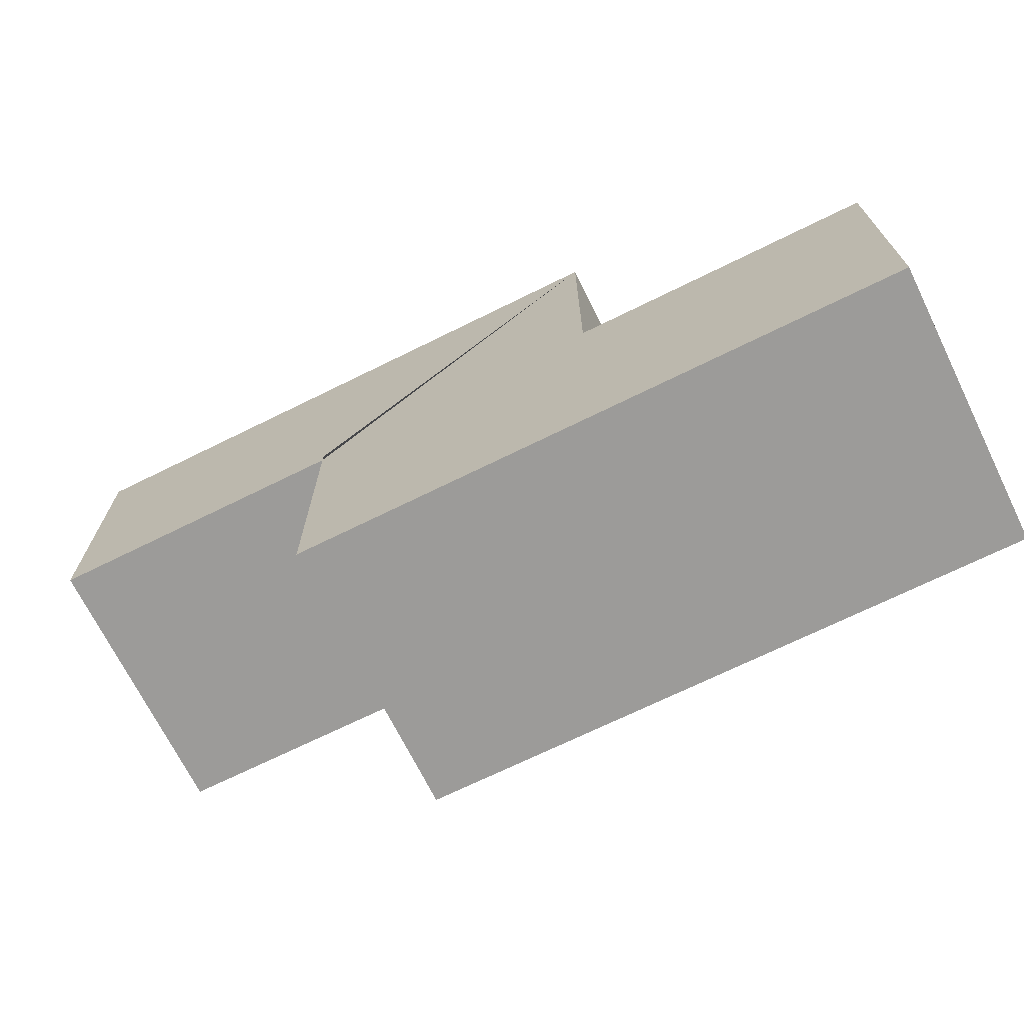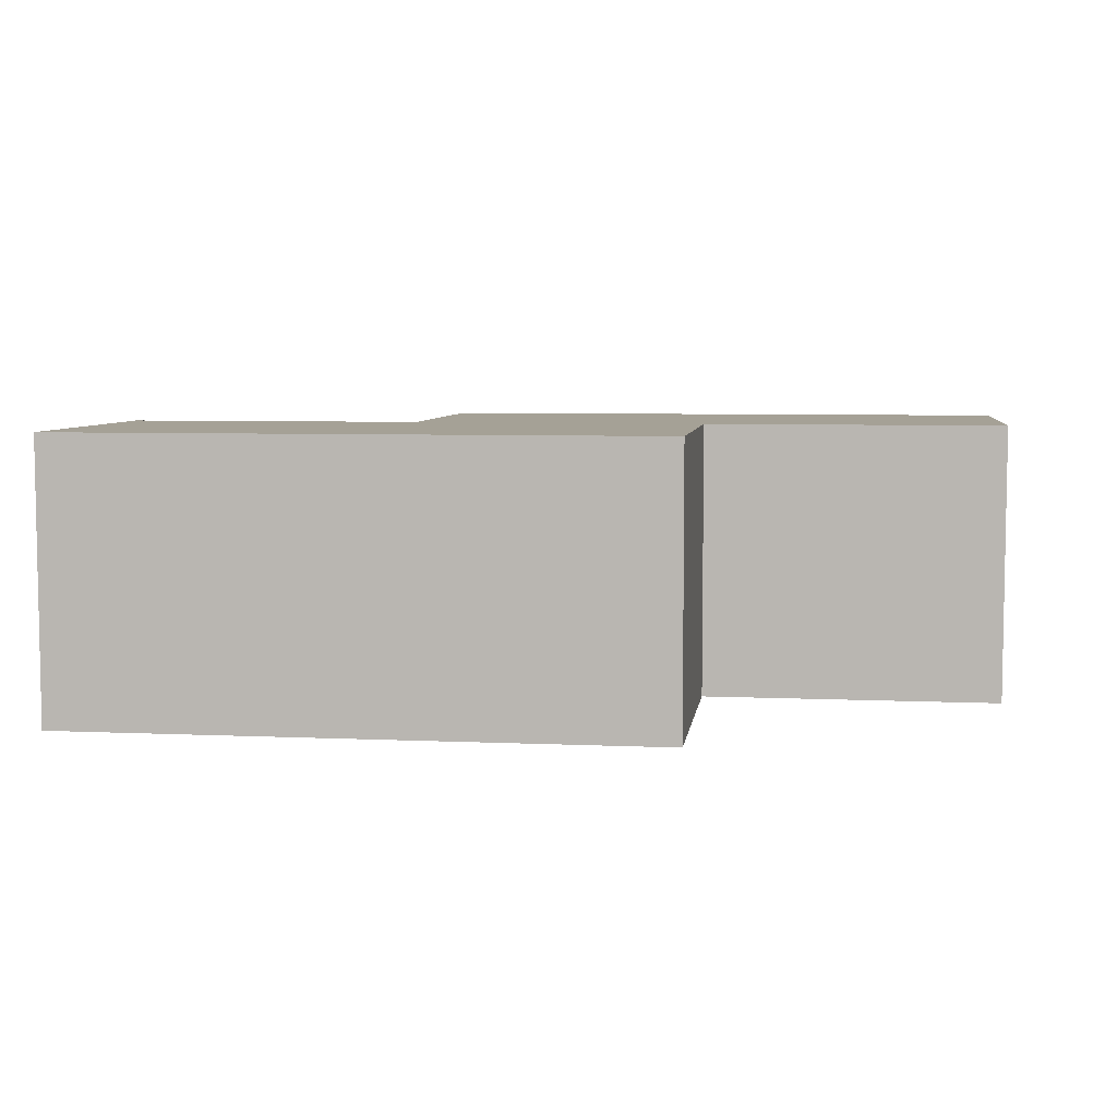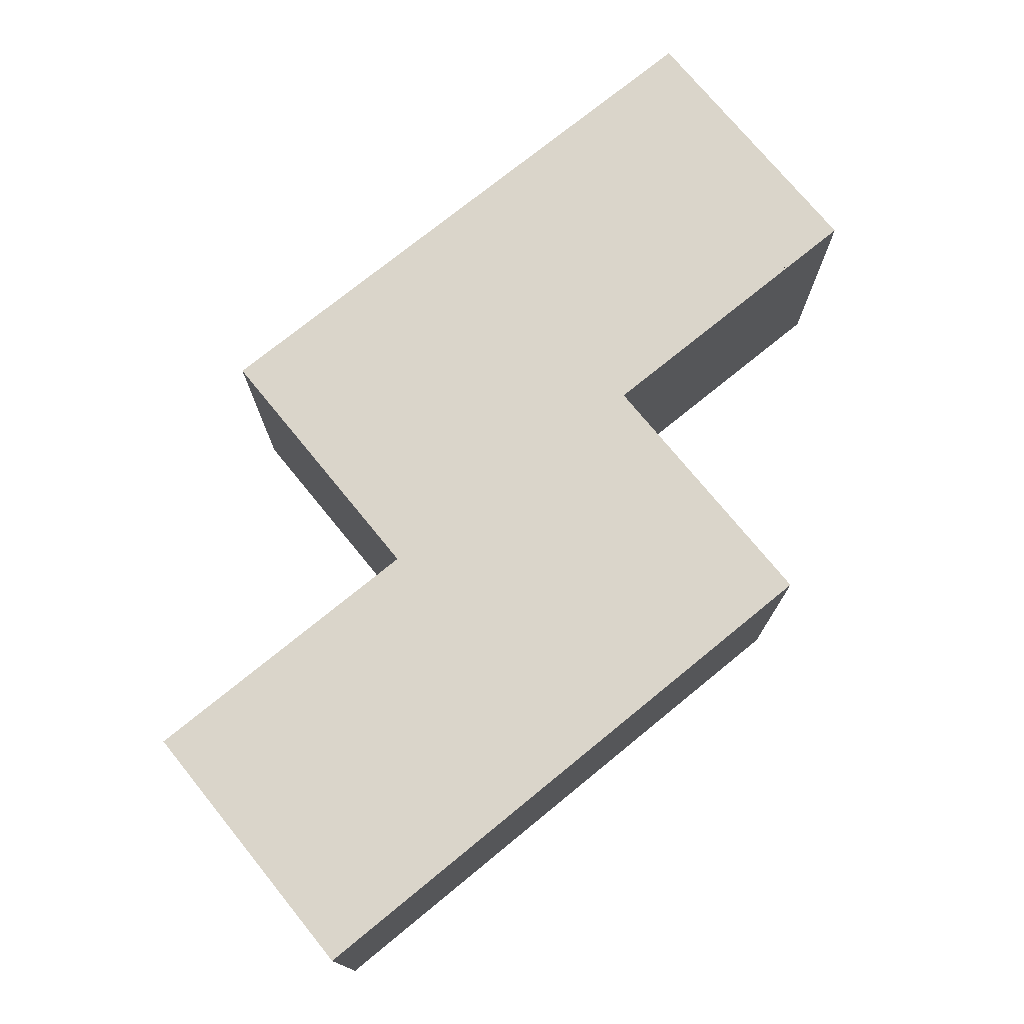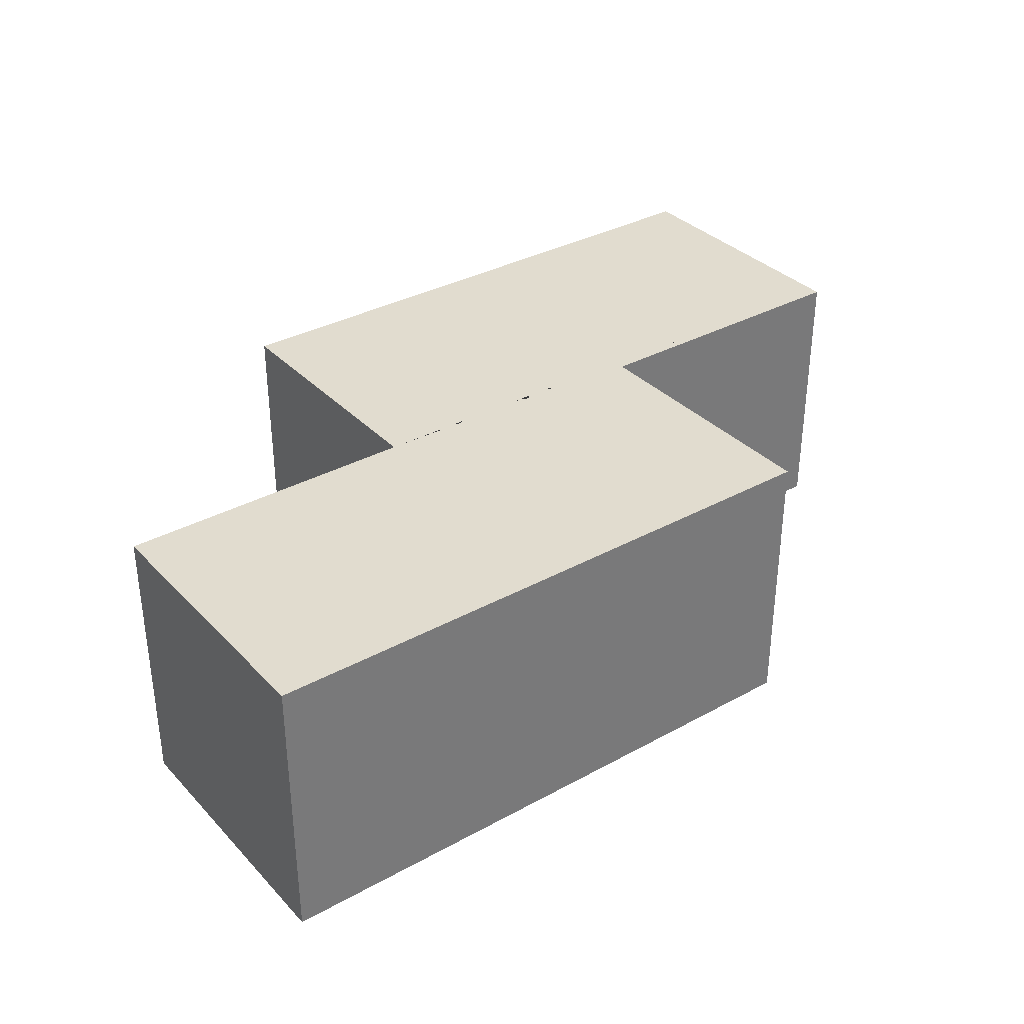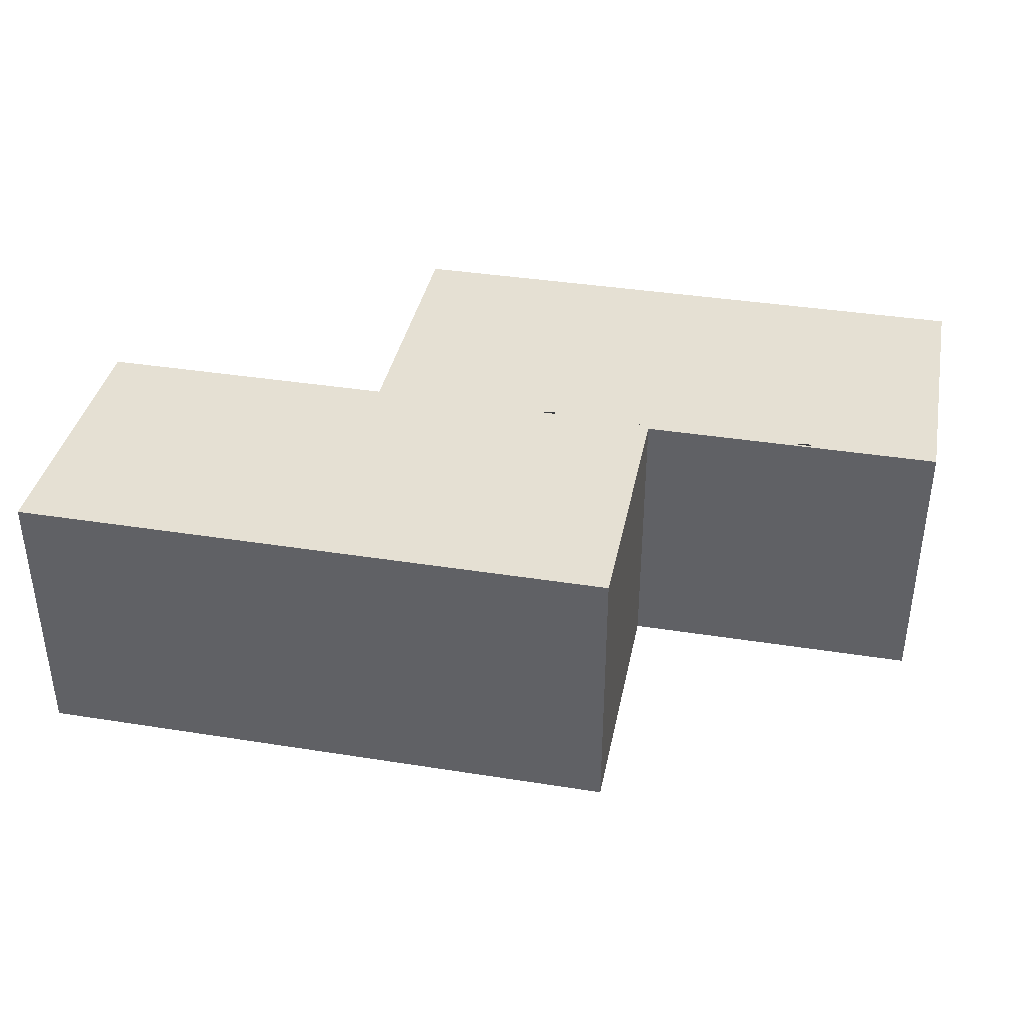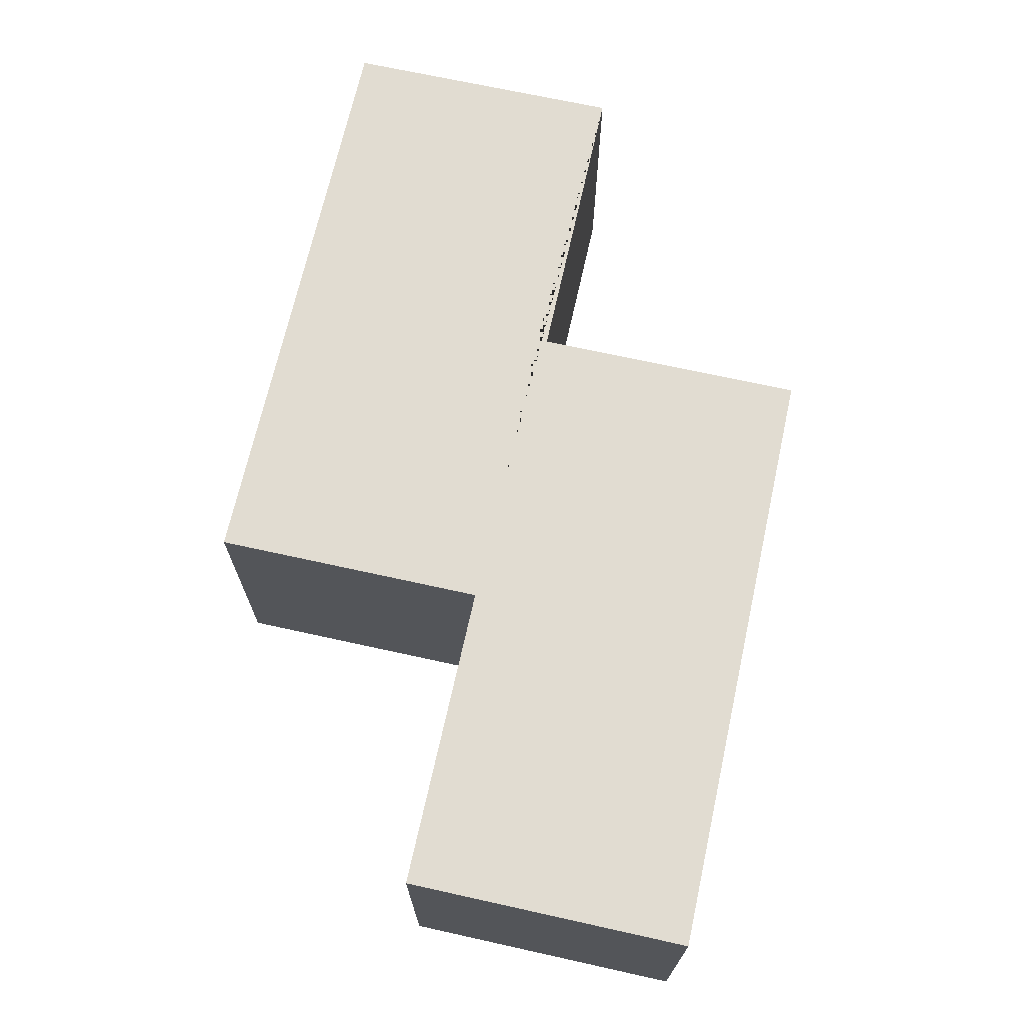
<metadata>
{"format":"obj","ext":"obj","renderer":"f3d","projection":"perspective","resolution":1024,"background":"white","views":[{"elev":-69.9,"azim":-153.7,"up":"+Y"},{"elev":6.1,"azim":-172.3,"up":"+Z"},{"elev":74.3,"azim":-39.2,"up":"+Z"},{"elev":34.3,"azim":-36.5,"up":"+Z"},{"elev":37.9,"azim":11.4,"up":"+Z"},{"elev":69.2,"azim":-77.5,"up":"+Z"}]}
</metadata>
<code>
o Cube.001
v 0.6618 0.3549 0.2076
v 0.2295 -0.02902 0.2076
v 0.2295 -0.02902 -0.1924
v 0.6618 0.3549 -0.1924
v 0.6618 -0.04507 0.2076
v 0.2295 -0.429 0.2076
v 0.2295 -0.429 -0.1924
v 0.6618 -0.04507 -0.1924
v -0.1982 0.3549 0.2076
v -0.6305 -0.02902 0.2076
v -0.6305 -0.02902 -0.1924
v -0.1982 0.3549 -0.1924
v -0.6305 -0.429 0.2076
v -0.1982 -0.04507 0.2076
v -0.1982 -0.04507 -0.1924
v -0.6305 -0.429 -0.1924
v 0.2295 -0.04507 0.2076
v 0.2295 -0.04507 -0.1924
v -0.1982 -0.02902 0.2076
v -0.1982 -0.02902 -0.1924
f 5 1 9 19 2 17
f 17 2 19 14
f 8 5 17 18
f 19 9 12 20
f 12 4 8 18 3 20
f 18 15 20 3
f 4 1 5 8
f 12 9 1 4
f 14 19 10 13 6 17
f 7 6 13 16
f 16 13 10 11
f 15 18 7 16 11 20
f 6 7 18 17
f 11 10 19 20

</code>
